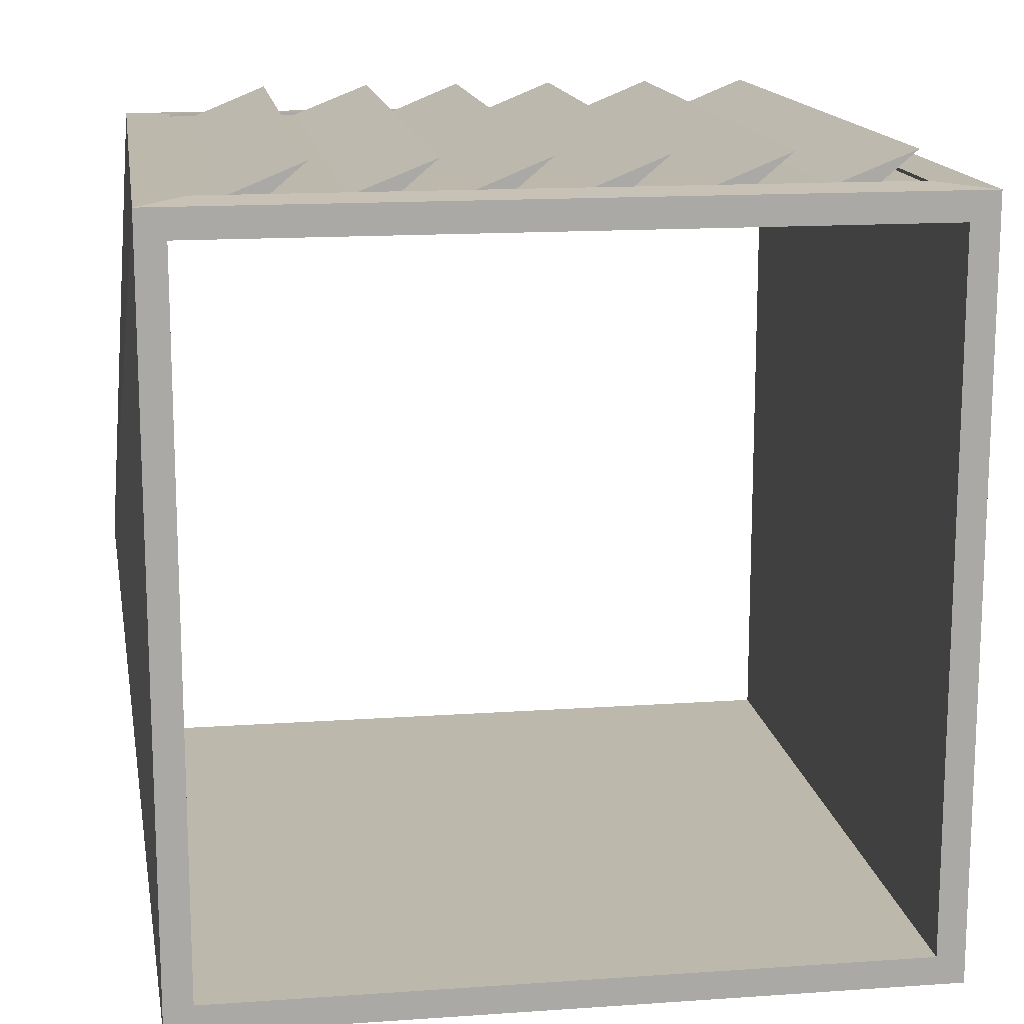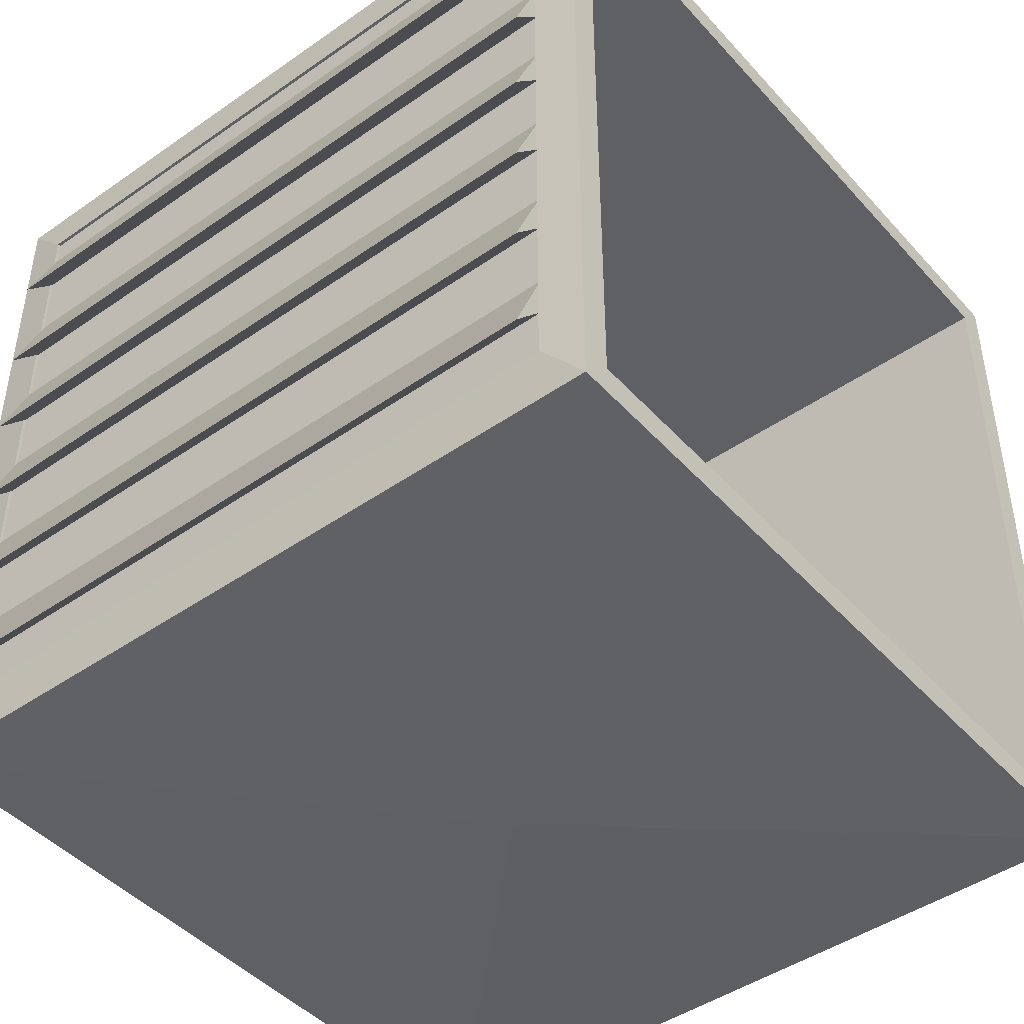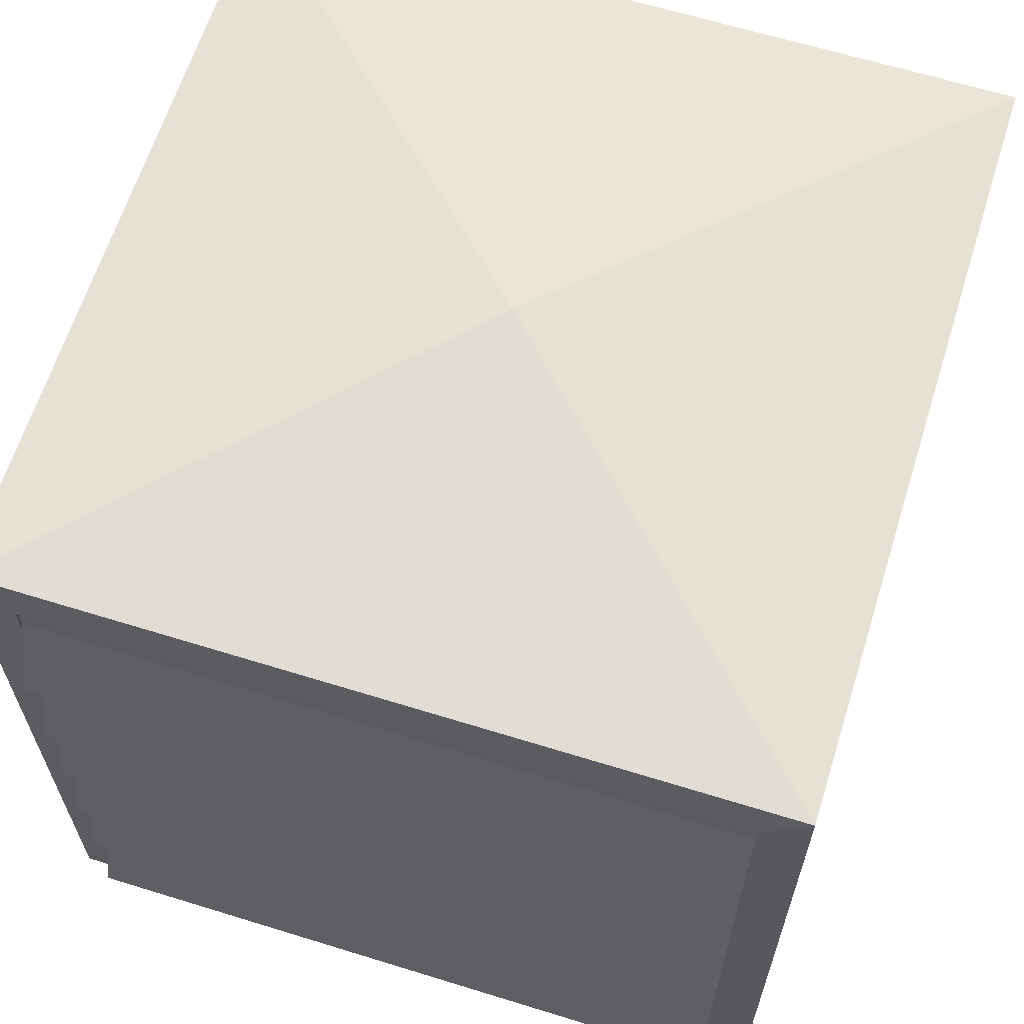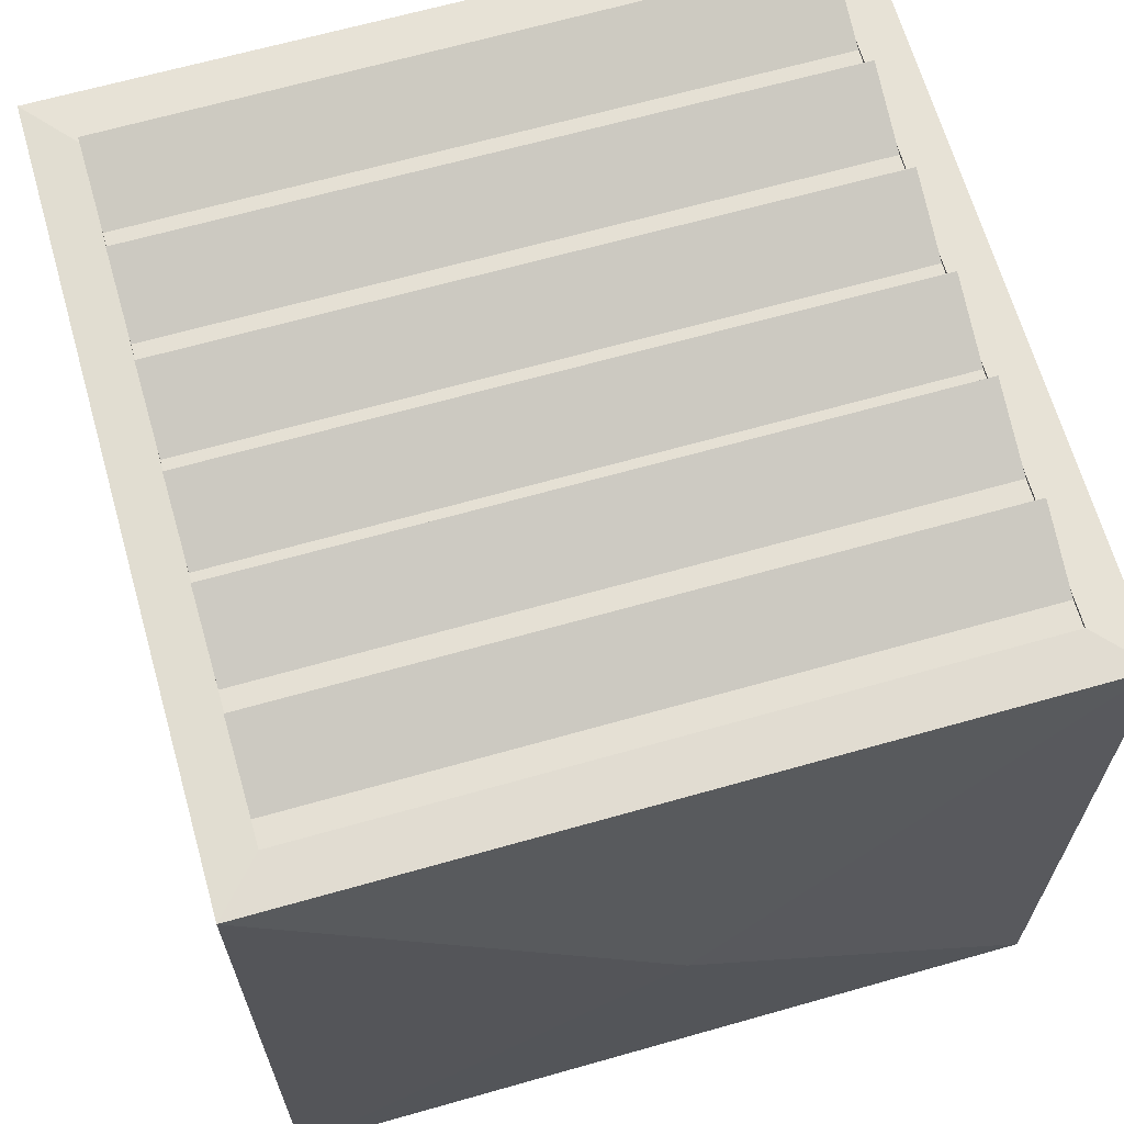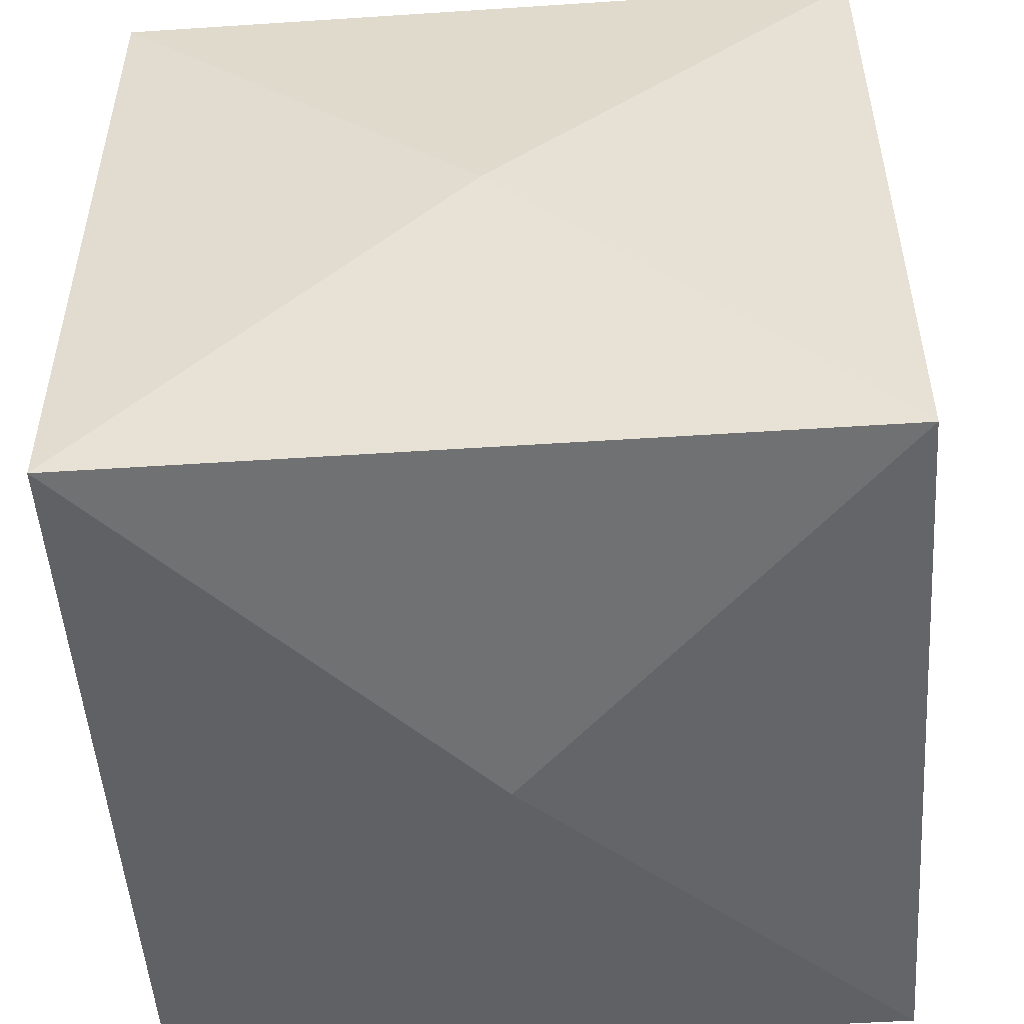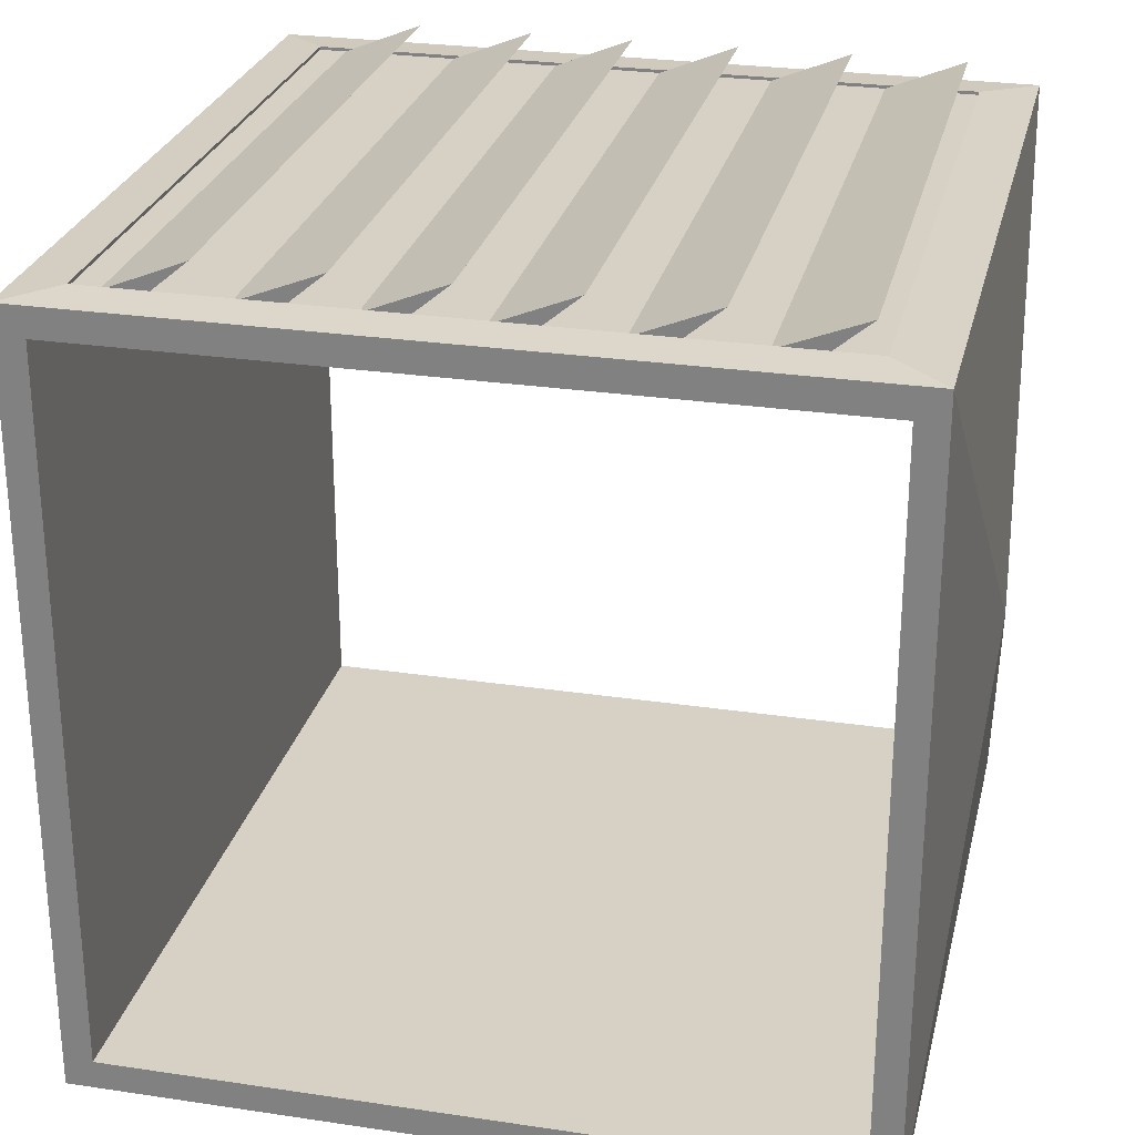
<metadata>
{"format":"obj","ext":"obj","renderer":"f3d","projection":"perspective","resolution":1024,"background":"white","views":[{"elev":14.8,"azim":-98.6,"up":"+Z"},{"elev":-45.2,"azim":38.9,"up":"+Y"},{"elev":63.8,"azim":17.4,"up":"+Y"},{"elev":65.9,"azim":164.1,"up":"+Z"},{"elev":-50.9,"azim":-175.9,"up":"+Z"},{"elev":26.9,"azim":-76.9,"up":"+Z"}]}
</metadata>
<code>
g mesh
v -2 -1.85 -1.85
v -2 1.85 -1.85
v -2 -2 -2
v -2 2 -2
v 2 1.85 -1.85
v 0 2.15 0
v 0 0 -2.15
v 0 -2.15 0
v 0 0 -1.917
v 0 1.917 0
v 0 -1.917 0
v 2 -1.85 -1.85
v 2 2 -2
v 2 -2 -2
v -1.767 -1.717 2.017
v -1.767 1.75 2.017
v 1.767 1.75 2.017
v 1.767 -1.717 2.017
v -1.767 -1.717 1.85
v -1.767 1.75 1.85
v 1.767 -1.717 1.85
v 1.767 1.75 1.85
v -2 -2 2
v -2 2 2
v 2 2 2
v 2 -2 2
v -2 -1.85 1.85
v -2 1.85 1.85
v 2 -1.85 1.85
v 2 1.85 1.85
v -1.767 -0.03333 1.983
v 1.767 -0.03333 1.983
v -1.767 -0.03333 1.9
v 1.767 -0.03333 1.9
v 1.767 -0.4833 2.167
v 1.767 -0.1667 1.9
v -1.767 -0.4833 2.167
v -1.767 -0.1667 1.9
v -1.767 -1.2 1.983
v 1.767 -1.2 1.983
v -1.767 -1.2 1.9
v 1.767 -1.2 1.9
v 1.767 -1.65 2.167
v 1.767 -1.333 1.9
v -1.767 -1.667 2.167
v -1.767 -1.35 1.9
v -1.767 1.067 1.983
v 1.767 1.067 1.983
v -1.767 1.067 1.9
v 1.767 1.067 1.9
v 1.767 0.6 2.167
v 1.767 0.9167 1.9
v -1.767 0.6 2.167
v -1.767 0.9167 1.9
v -1.767 -0.6167 1.983
v 1.767 -0.6167 1.983
v -1.767 -0.6167 1.9
v 1.767 -0.6167 1.9
v 1.767 -1.067 2.167
v 1.767 -0.75 1.9
v -1.767 -1.067 2.167
v -1.767 -0.75 1.9
v -1.767 0.5167 1.983
v 1.767 0.5167 1.983
v -1.767 0.5167 1.9
v 1.767 0.5167 1.9
v 1.767 0.06667 2.167
v 1.767 0.3833 1.9
v -1.767 0.06667 2.167
v -1.767 0.3833 1.9
v -1.767 1.65 1.983
v 1.767 1.65 1.983
v -1.767 1.65 1.9
v 1.767 1.65 1.9
v 1.767 1.2 2.167
v 1.767 1.517 1.9
v -1.767 1.2 2.167
v -1.767 1.517 1.9
f 4 24 6
f 27 1 3 23
f 28 27 23 24
f 2 28 24 4
f 1 2 4 3
f 14 26 8
f 4 13 7
f 29 12 11
f 12 5 9
f 2 5 10
f 25 13 6
f 24 25 6
f 13 4 6
f 14 3 7
f 13 14 7
f 3 4 7
f 23 3 8
f 3 14 8
f 26 23 8
f 15 19 20 16
f 18 21 19 15
f 17 22 21 18
f 2 1 9
f 1 12 9
f 5 2 9
f 30 28 10
f 5 30 10
f 28 2 10
f 1 27 11
f 27 29 11
f 12 1 11
f 5 12 14 13
f 12 29 26 14
f 30 5 13 25
f 29 30 25 26
f 16 20 22 17
f 15 16 24 23
f 17 18 26 25
f 16 17 25 24
f 18 15 23 26
f 20 19 27 28
f 19 21 29 27
f 22 20 28 30
f 21 22 30 29
f 32 34 33 31
f 32 31 37 35
f 33 34 36 38
f 35 37 38 36
f 40 42 41 39
f 40 39 45 43
f 41 42 44 46
f 43 45 46 44
f 48 50 49 47
f 48 47 53 51
f 49 50 52 54
f 51 53 54 52
f 56 58 57 55
f 56 55 61 59
f 57 58 60 62
f 59 61 62 60
f 64 66 65 63
f 64 63 69 67
f 65 66 68 70
f 67 69 70 68
f 40 43 44 42
f 31 33 38 37
f 32 35 36 34
f 39 41 46 45
f 47 49 54 53
f 48 51 52 50
f 55 57 62 61
f 56 59 60 58
f 63 65 70 69
f 64 67 68 66
f 72 74 73 71
f 72 71 77 75
f 73 74 76 78
f 75 77 78 76
f 71 73 78 77
f 72 75 76 74
g collider
v -2 -1.85 1.85
v -2 1.85 1.85
v -2 -1.85 -1.85
v -2 1.85 -1.85
v -2 -2 -2
v -2 -2 2
v -2 2 2
v -2 2 -2
v 2 -1.85 1.85
v 2 1.85 1.85
v 2 1.85 -1.85
v 2 -1.85 -1.85
v 2 2 -2
v 2 -2 -2
v 2 -2 2
v 2 2 2
f 79 81 83 84
f 80 79 84 85
f 82 80 85 86
f 81 82 86 83
f 83 86 91 92
f 79 87 90 81
f 84 93 94 85
f 85 94 91 86
f 83 92 93 84
f 80 88 87 79
f 81 90 89 82
f 80 82 89 88
f 89 90 92 91
f 90 87 93 92
f 88 89 91 94
f 87 88 94 93

</code>
